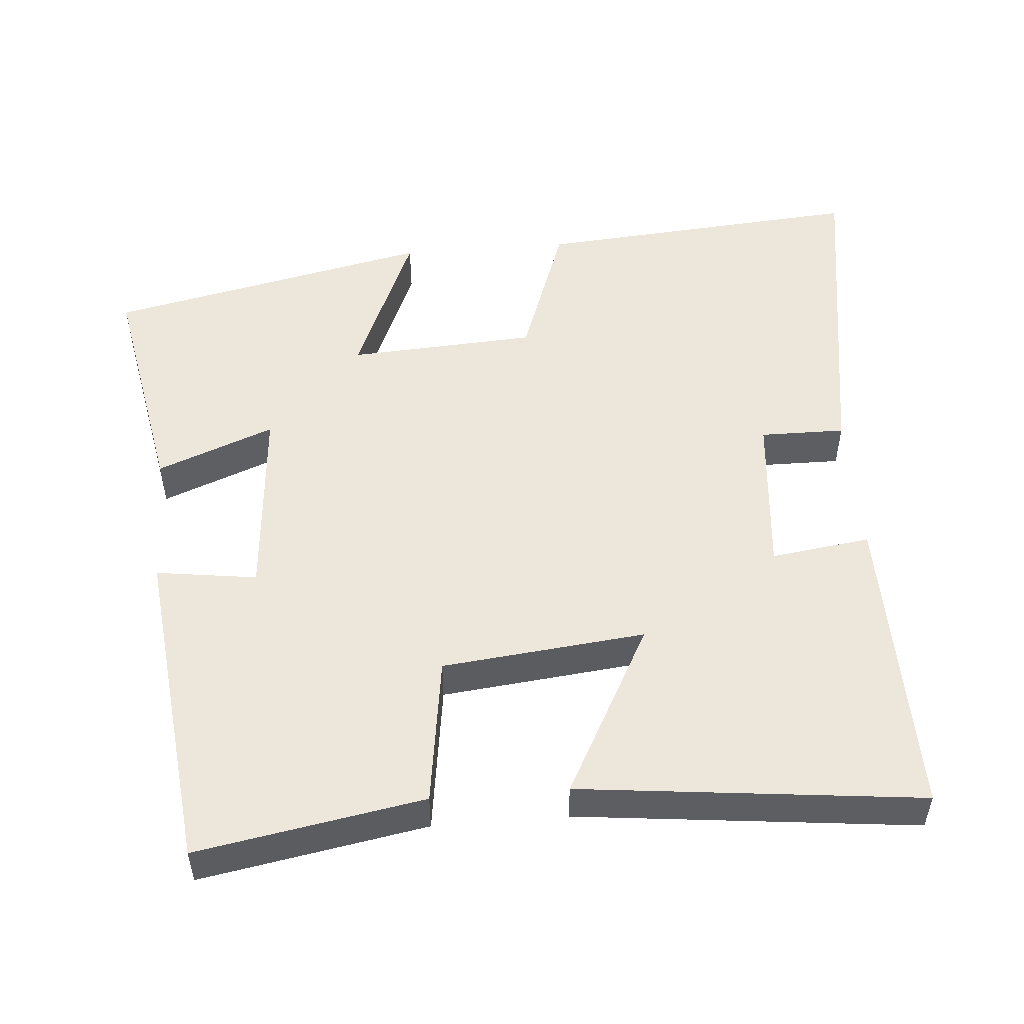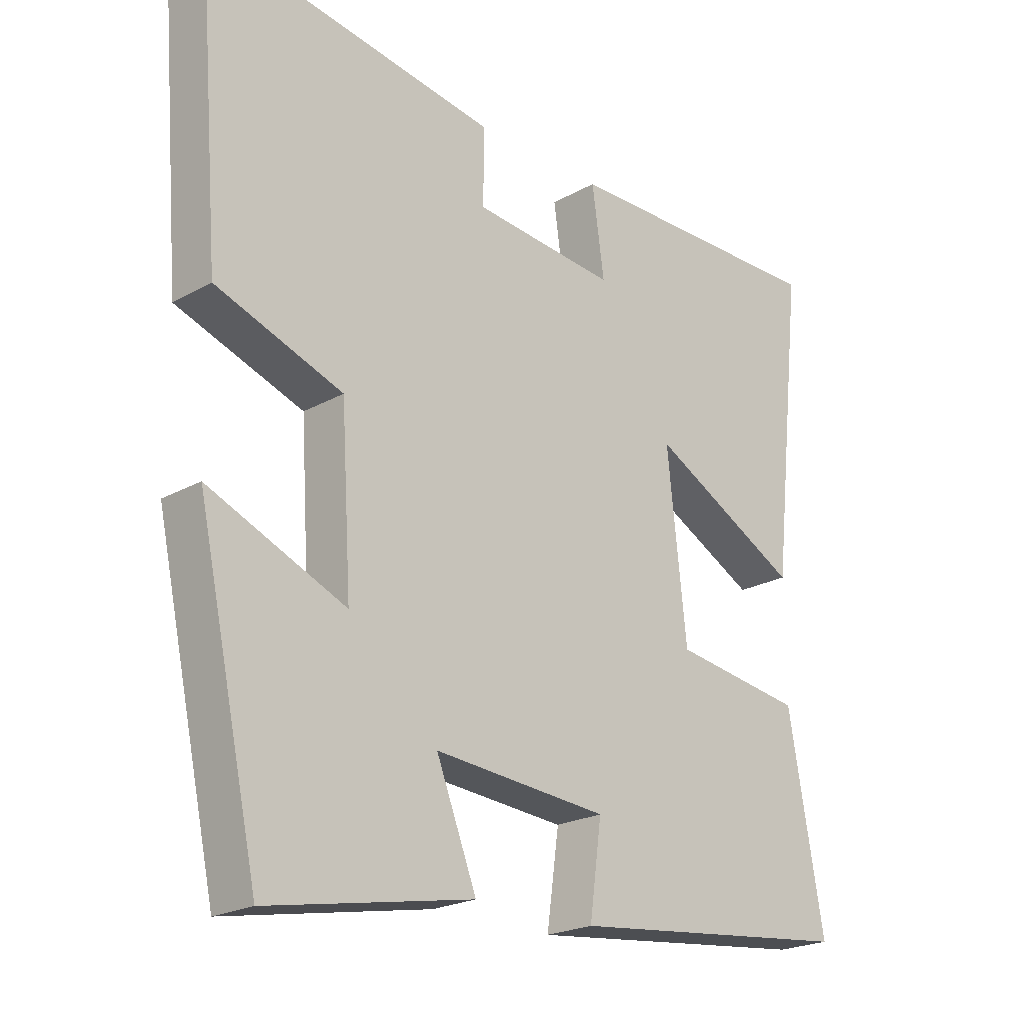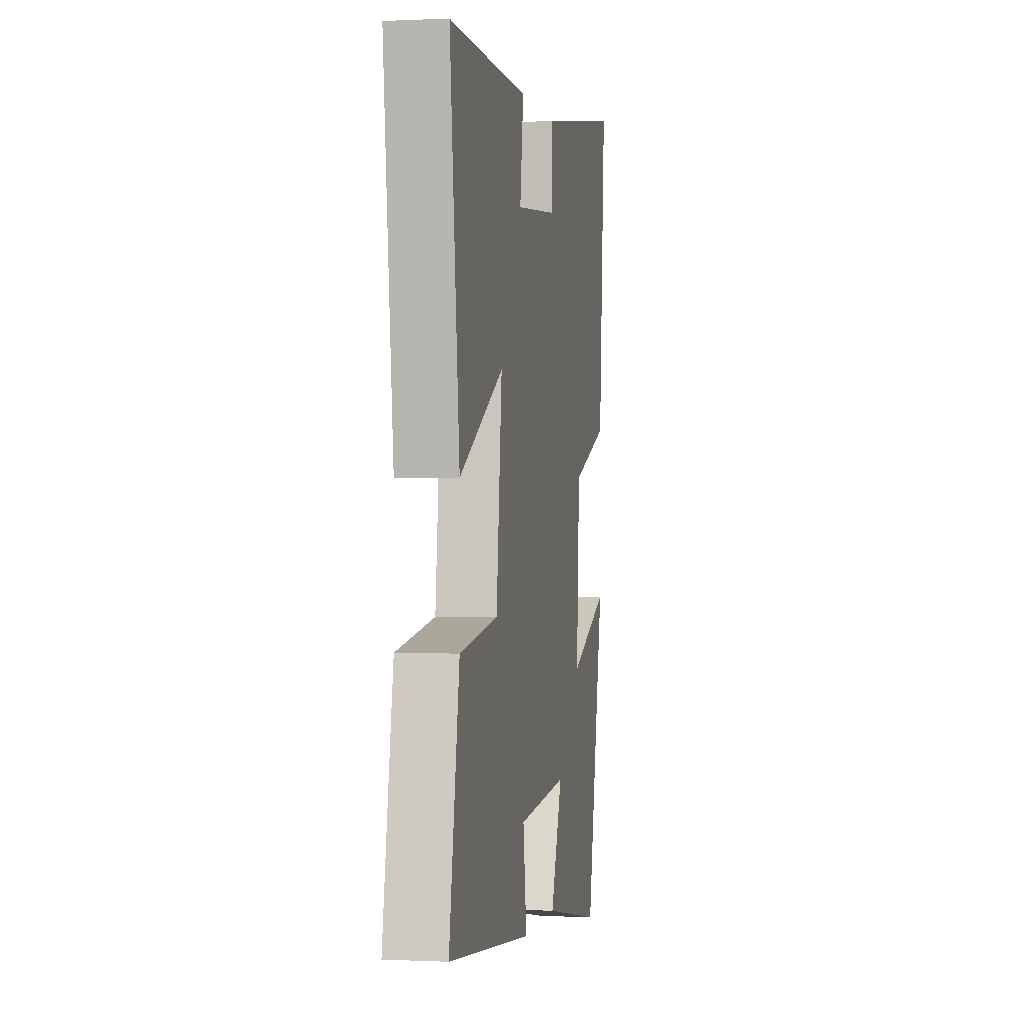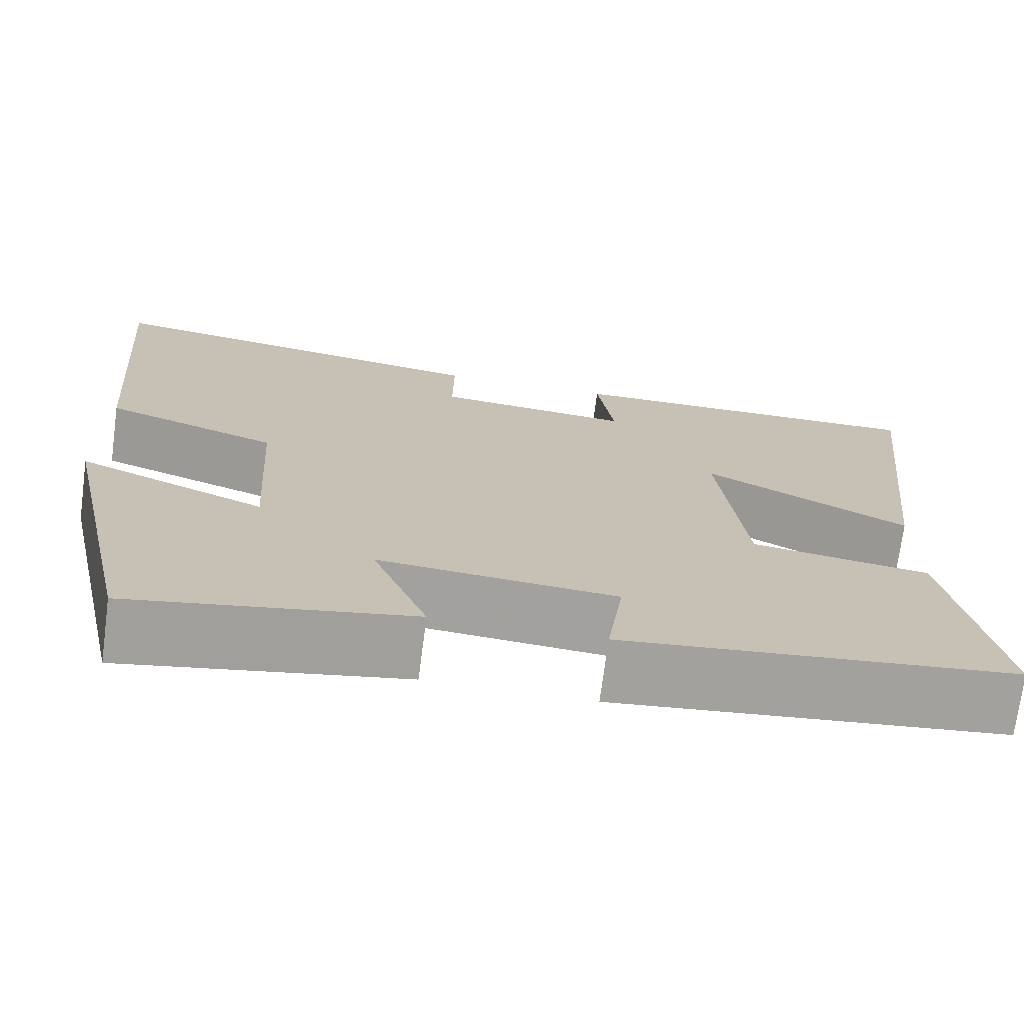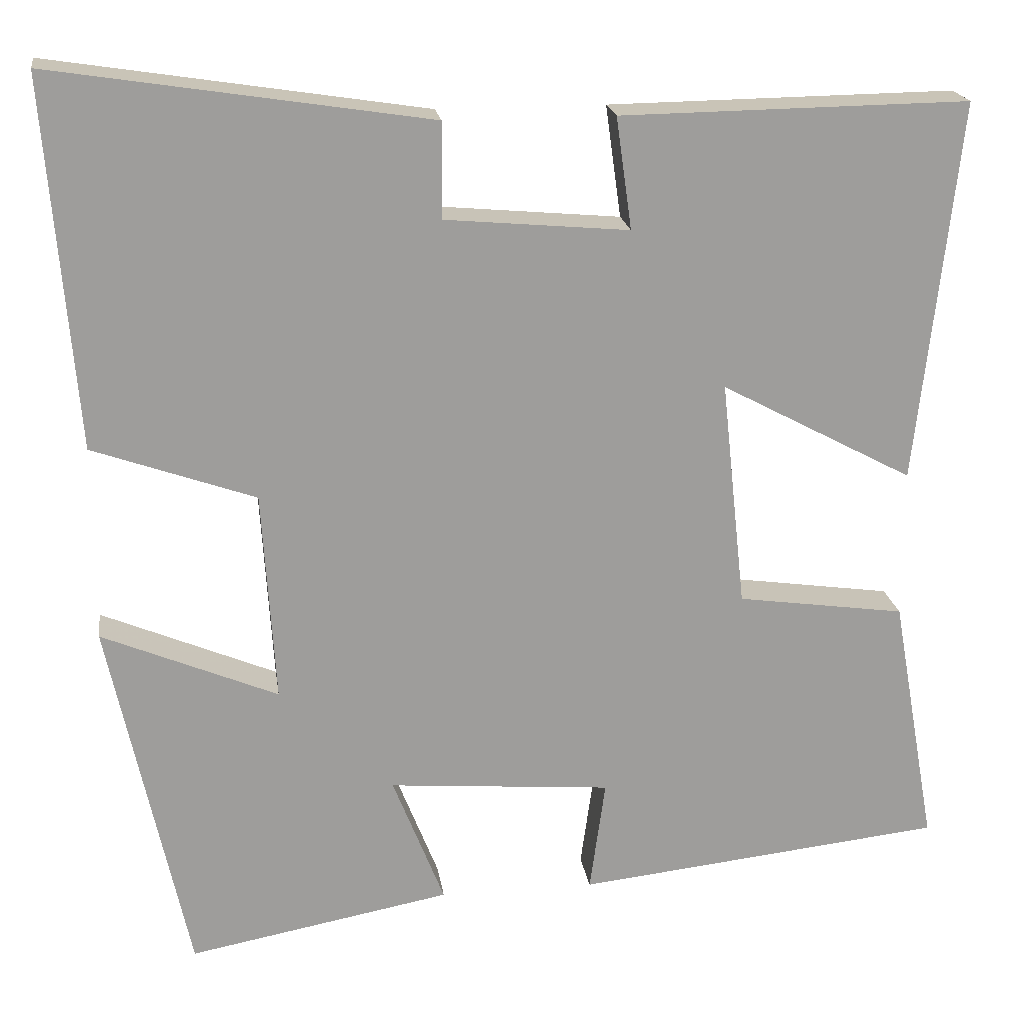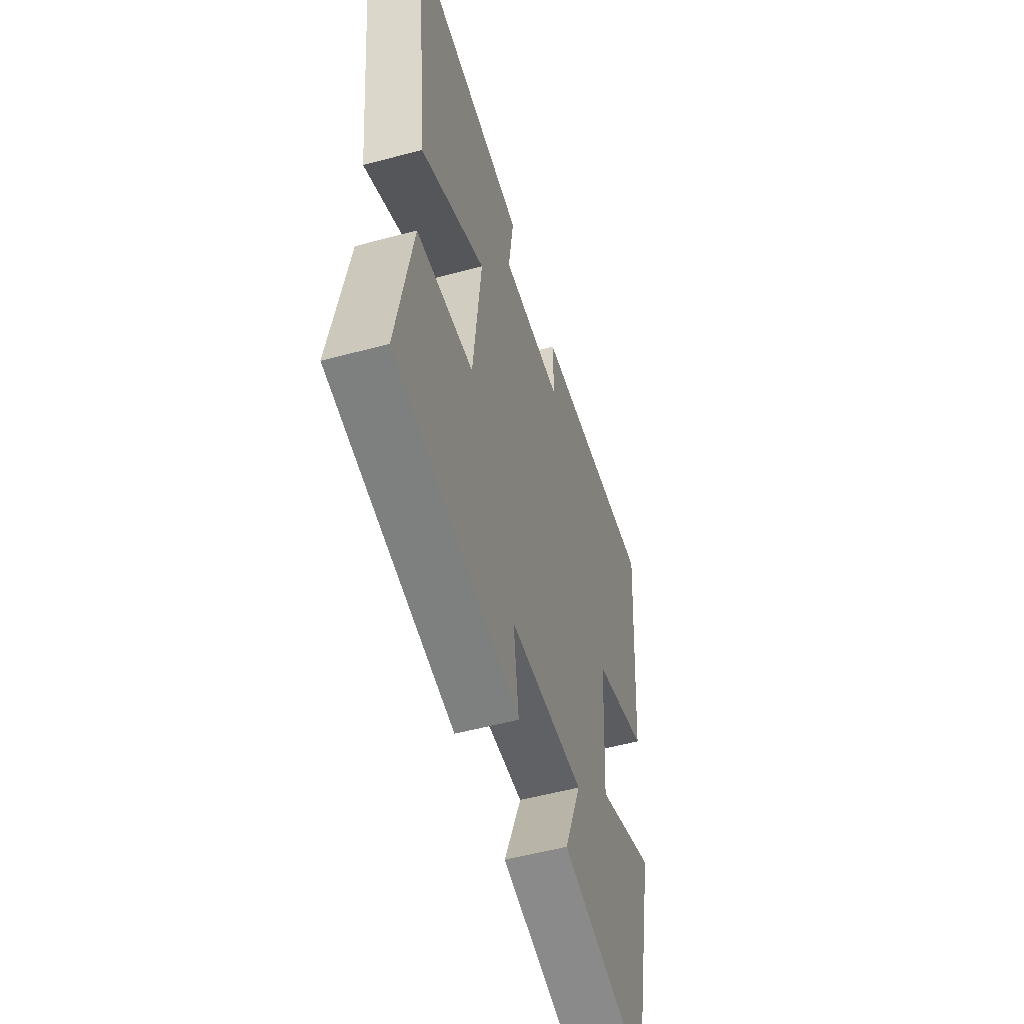
<metadata>
{"format":"obj","ext":"obj","renderer":"f3d","projection":"perspective","resolution":1024,"background":"white","views":[{"elev":51.4,"azim":-94.6,"up":"+Y"},{"elev":-22.0,"azim":134.4,"up":"+Z"},{"elev":0.0,"azim":-79.6,"up":"+Z"},{"elev":-72.4,"azim":172.5,"up":"+Z"},{"elev":19.9,"azim":171.9,"up":"+Z"},{"elev":-53.7,"azim":-74.0,"up":"+Z"}]}
</metadata>
<code>
v 0.404 0.07 -0.56
v 0.084 0.07 -0.5
v 0.147 0.07 -0.34
v -0.125 0.07 -0.362
v -0.106 0.07 -0.5
v -0.555 0.07 -0.45
v -0.5 0.07 -0.141
v -0.295 0.07 -0.112
v -0.265 0.07 0.166
v -0.5 0.07 0.041
v -0.551 0.07 0.506
v -0.127 0.07 0.5
v -0.146 0.07 0.364
v 0.078 0.07 0.384
v 0.077 0.07 0.5
v 0.536 0.07 0.571
v 0.5 0.07 0.122
v 0.302 0.07 0.052
v 0.286 0.07 -0.206
v 0.5 0.07 -0.116
v 0.404 0 -0.56
v 0.084 0 -0.5
v 0.147 0 -0.34
v -0.125 0 -0.362
v -0.106 0 -0.5
v -0.555 0 -0.45
v -0.5 0 -0.141
v -0.295 0 -0.112
v -0.265 0 0.166
v -0.5 0 0.041
v -0.551 0 0.506
v -0.127 0 0.5
v -0.146 0 0.364
v 0.078 0 0.384
v 0.077 0 0.5
v 0.536 0 0.571
v 0.5 0 0.122
v 0.302 0 0.052
v 0.286 0 -0.206
v 0.5 0 -0.116
f 1 2 3
f 20 1 3
f 19 20 3
f 18 19 3 4
f 16 17 18
f 15 16 18
f 14 15 18
f 13 14 18 4
f 11 12 13
f 10 11 13
f 9 10 13
f 8 9 13 4
f 6 7 8
f 5 6 8
f 4 5 8
f 23 22 21
f 23 21 40
f 23 40 39
f 24 23 39 38
f 38 37 36
f 38 36 35
f 38 35 34
f 24 38 34 33
f 33 32 31
f 33 31 30
f 33 30 29
f 24 33 29 28
f 28 27 26
f 28 26 25
f 28 25 24
f 1 21 22 2
f 2 22 23 3
f 3 23 24 4
f 4 24 25 5
f 5 25 26 6
f 6 26 27 7
f 7 27 28 8
f 8 28 29 9
f 9 29 30 10
f 10 30 31 11
f 11 31 32 12
f 12 32 33 13
f 13 33 34 14
f 14 34 35 15
f 15 35 36 16
f 16 36 37 17
f 17 37 38 18
f 18 38 39 19
f 19 39 40 20
f 20 40 21 1

</code>
